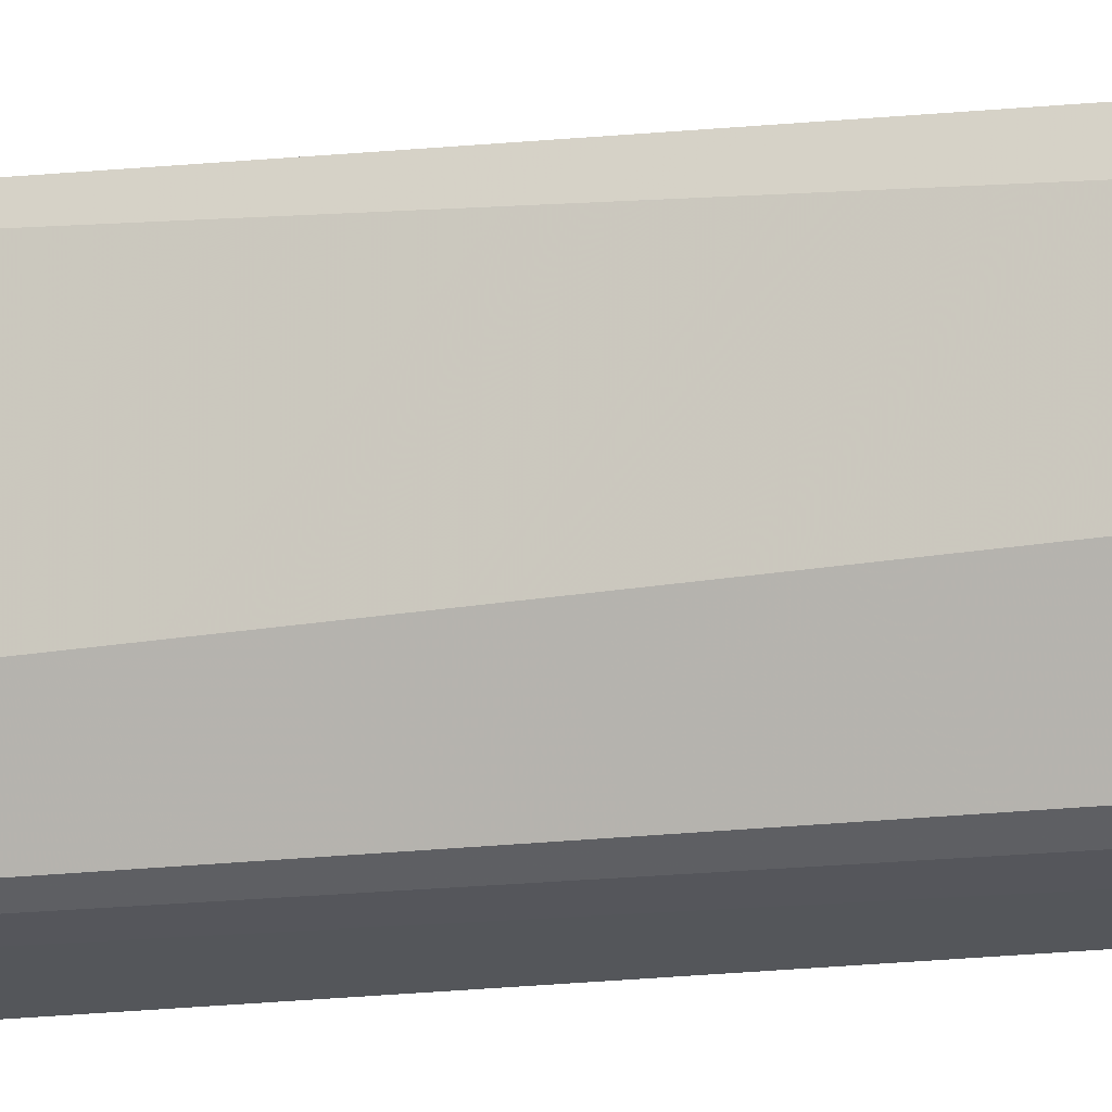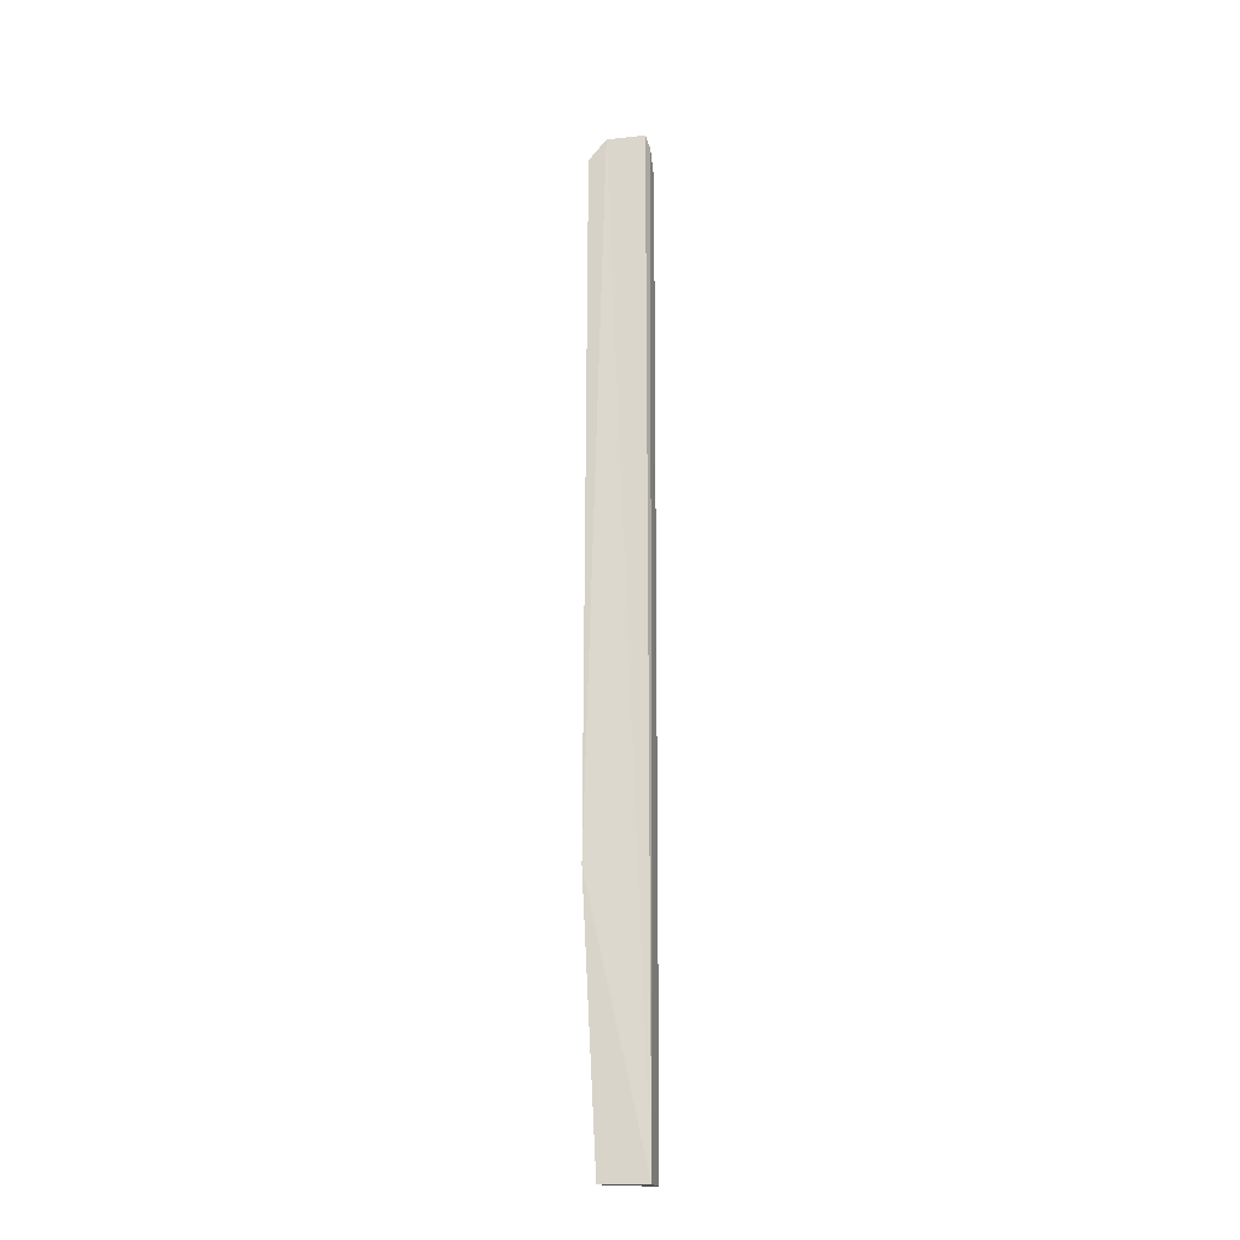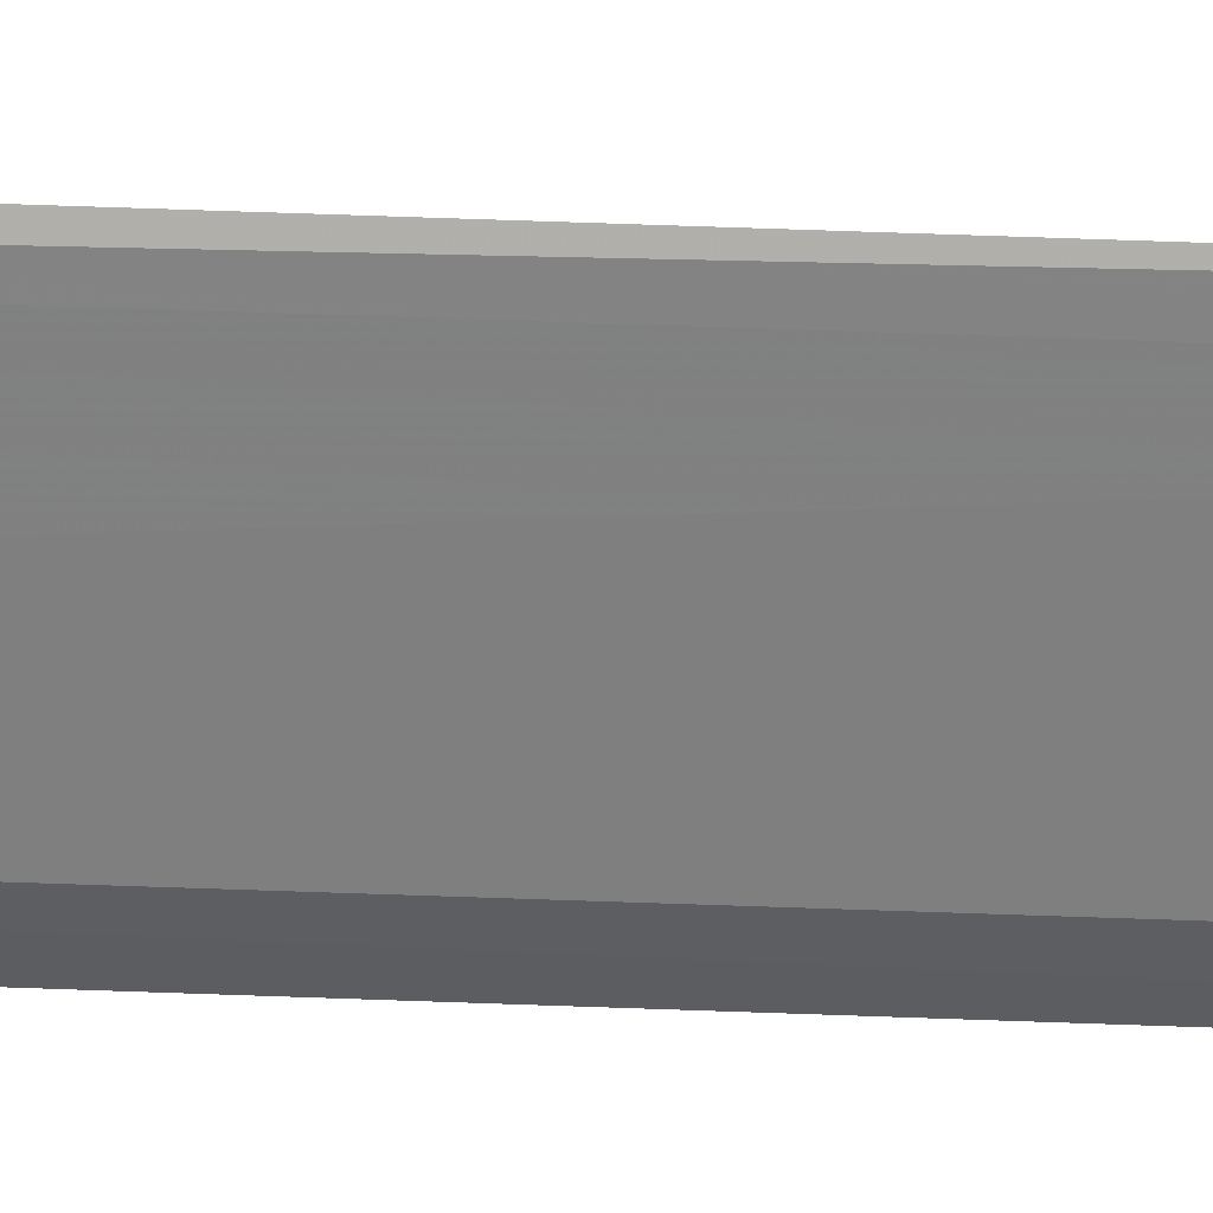
<metadata>
{"format":"obj","ext":"obj","renderer":"f3d","projection":"perspective","resolution":1024,"background":"white","views":[{"elev":-17.0,"azim":-77.1,"up":"+Y"},{"elev":-18.2,"azim":-83.8,"up":"+Z"},{"elev":62.4,"azim":92.0,"up":"+Y"}]}
</metadata>
<code>
v 0.08009 0.0308 0.1385
v 0.09006 0.02977 -0.5
v 0.08717 0.03812 0.1216
v 0.06549 0.06872 0.1242
v 0.07276 0.03236 -0.5
v 0.06741 0.07064 -0.3257
v 0.06471 0.05728 0.138
v 0.08834 0.02943 0.123
v 0.08831 0.03859 -0.5
v 0.0695 0.06551 0.1202
v 0.07453 0.03353 0.1454
v 0.07167 0.05181 0.1331
v 0.07043 0.06613 -0.3257
v 0.07239 0.06241 -0.5
f 7 6 5
f 7 4 6
f 8 2 3
f 8 3 1
f 8 5 2
f 8 1 5
f 9 3 2
f 9 2 5
f 10 6 4
f 10 4 3
f 11 1 3
f 11 7 5
f 11 5 1
f 12 3 4
f 12 4 7
f 12 11 3
f 12 7 11
f 13 9 6
f 13 3 9
f 13 10 3
f 13 6 10
f 14 9 5
f 14 5 6
f 14 6 9

</code>
